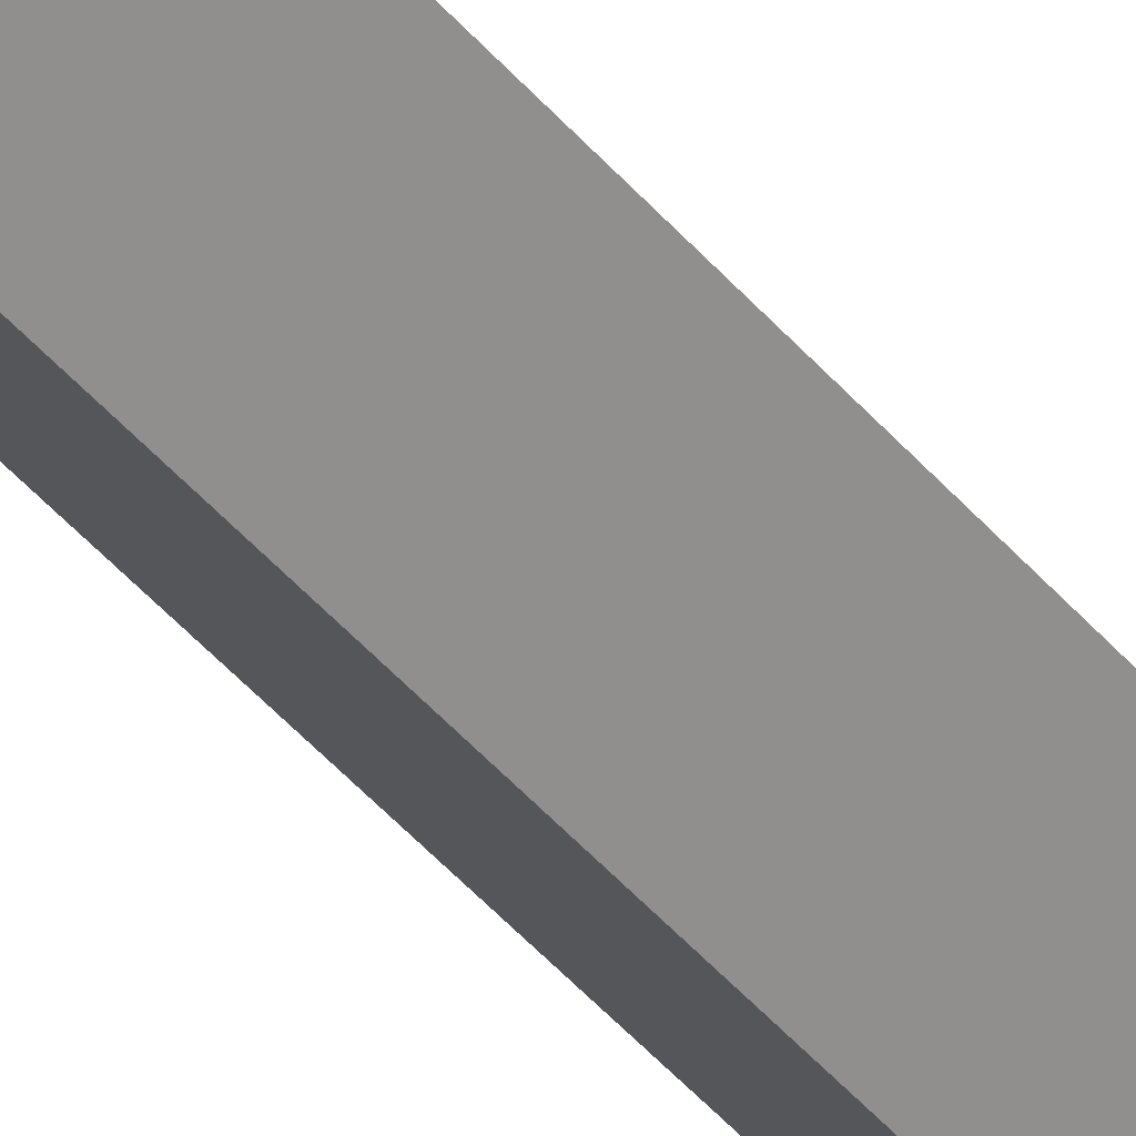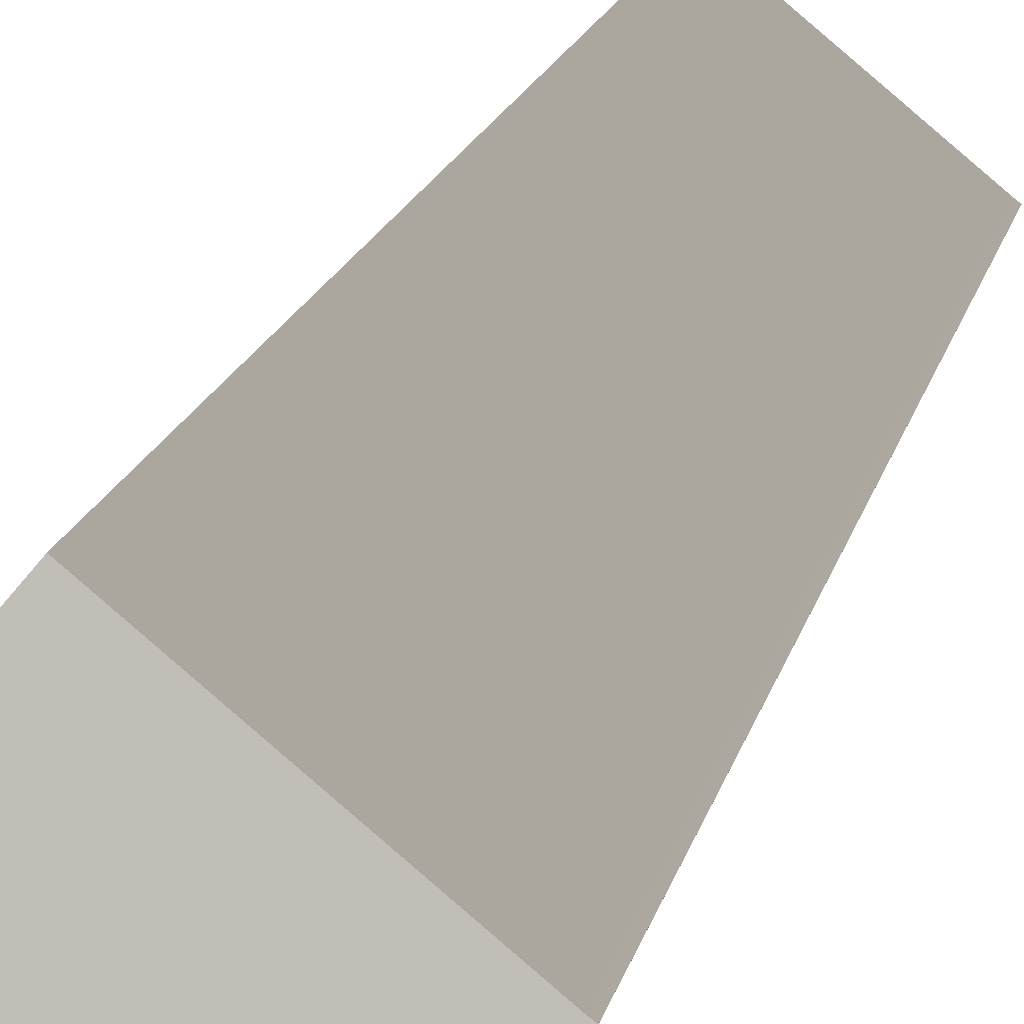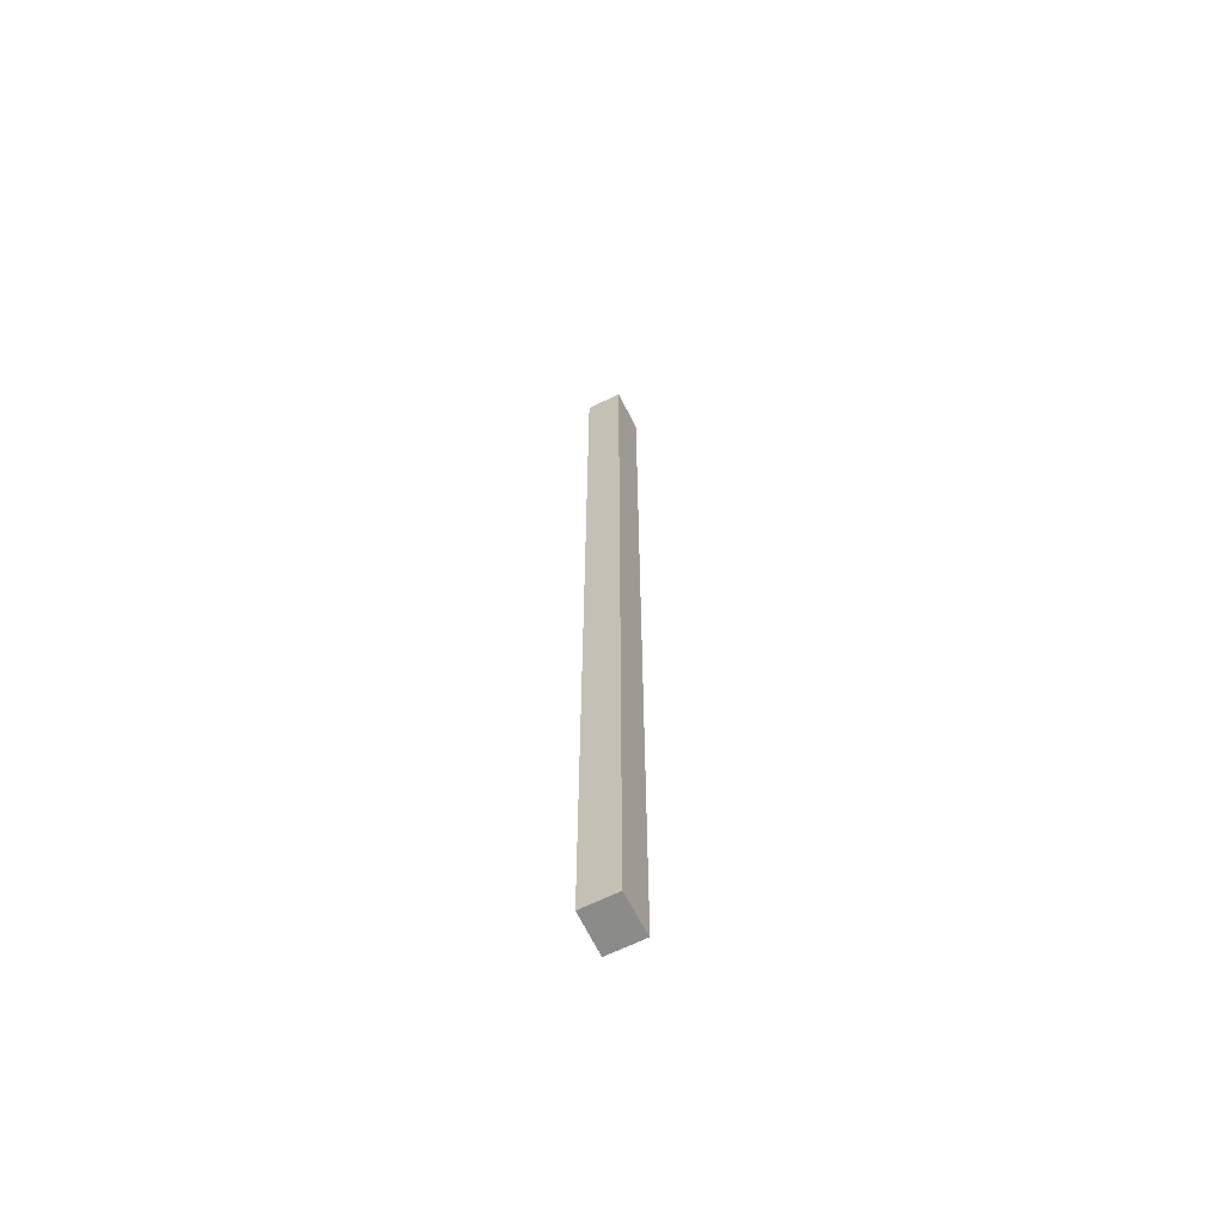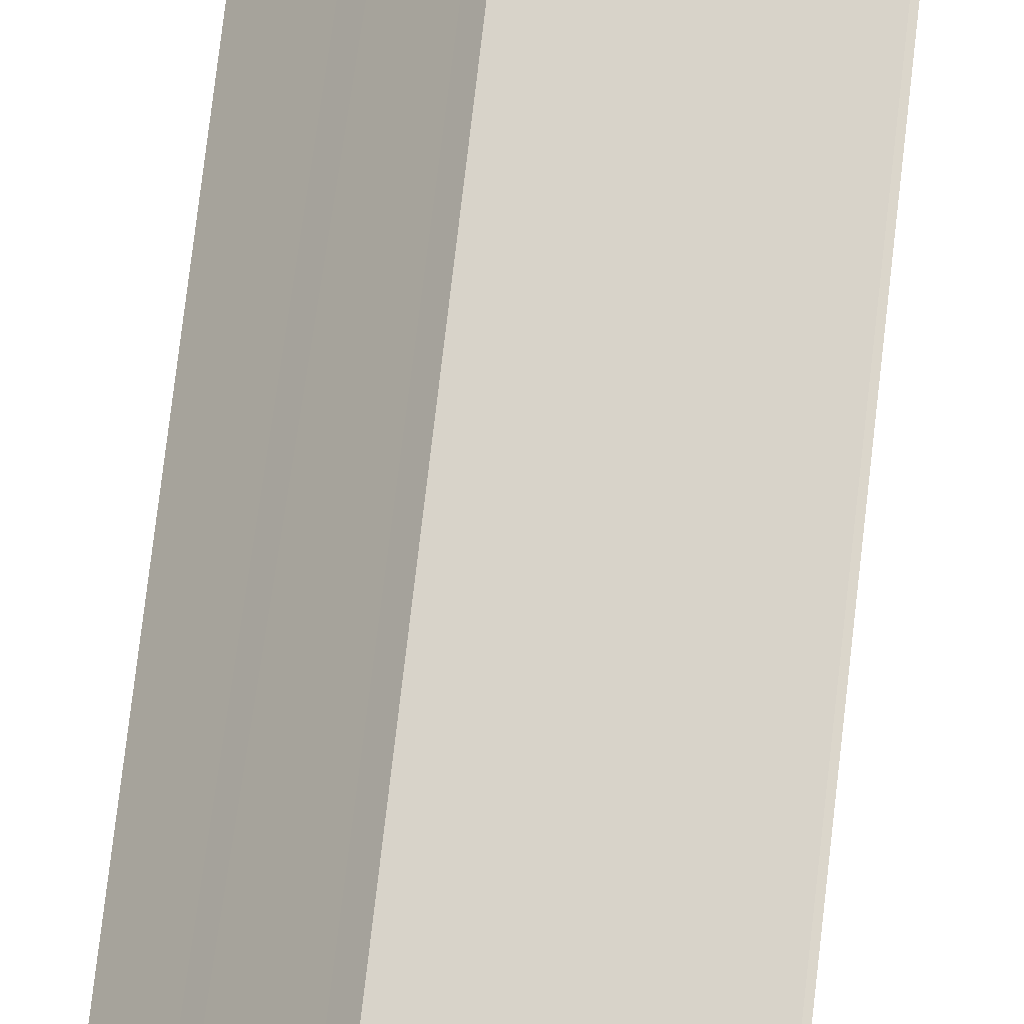
<metadata>
{"format":"obj","ext":"obj","renderer":"f3d","projection":"perspective","resolution":1024,"background":"white","views":[{"elev":-34.8,"azim":31.5,"up":"+Z"},{"elev":3.6,"azim":2.7,"up":"+Z"},{"elev":-63.7,"azim":-22.8,"up":"+Y"},{"elev":45.7,"azim":4.9,"up":"+Z"}]}
</metadata>
<code>
v  0.43 13.08 -0.387
v  0.744 13.08 0.004
v  0.754 13.08 -0.004
v  0.316 13.08 0.37
v  0.365 13.08 -0.329
v  0.249 13.08 0.291
v  0.067 13.08 0.078
v  0 13.08 8.008e-16
v  0 0 0
v  0.249 -1.782e-17 0.291
v  0.316 -2.266e-17 0.37
v  0.067 -4.776e-18 0.078
v  0.744 -2.449e-19 0.004
v  0.754 2.449e-19 -0.004
v  0.43 2.37e-17 -0.387
v  0.365 2.015e-17 -0.329
g defaultobject
f 1 2 3
f 2 1 4
f 4 1 5
f 4 5 6
f 6 5 7
f 7 5 8
f 9 7 8
f 7 9 6
f 6 9 4
f 4 9 10
f 4 10 11
f 10 9 12
f 11 2 4
f 2 11 13
f 13 3 2
f 3 13 14
f 14 1 3
f 1 14 15
f 5 9 8
f 9 5 1
f 9 1 16
f 16 1 15
f 13 15 14
f 15 13 11
f 15 11 16
f 16 11 10
f 16 10 12
f 16 12 9

</code>
